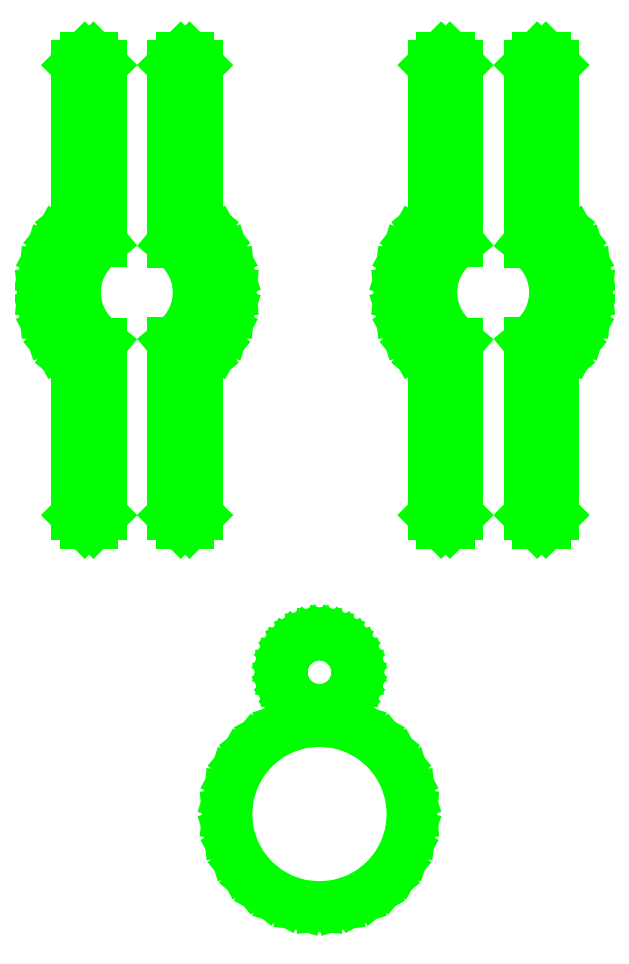
<metadata>
{"format":"dxf","ext":"dxf","renderer":"ezdxf+matplotlib","layout":"modelspace","background":"white","min_lineweight":24,"dpi":150}
</metadata>
<code>
0
SECTION
2
ENTITIES
0
LINE
8
Layer_1
10
18.2
20
4.981
30
0
11
18.11
21
4.16
31
0
0
LINE
8
Layer_1
10
18.11
20
4.16
30
0
11
17.88
21
3.395
31
0
0
LINE
8
Layer_1
10
17.88
20
3.395
30
0
11
17.5
21
2.703
31
0
0
LINE
8
Layer_1
10
17.5
20
2.703
30
0
11
17
21
2.101
31
0
0
LINE
8
Layer_1
10
17
20
2.101
30
0
11
16.4
21
1.603
31
0
0
LINE
8
Layer_1
10
16.4
20
1.603
30
0
11
15.71
21
1.228
31
0
0
LINE
8
Layer_1
10
15.71
20
1.228
30
0
11
14.95
21
0.9907
31
0
0
LINE
8
Layer_1
10
14.95
20
0.9907
30
0
11
14.12
21
0.908
31
0
0
LINE
8
Layer_1
10
14.12
20
0.908
30
0
11
13.3
21
0.9907
31
0
0
LINE
8
Layer_1
10
13.3
20
0.9907
30
0
11
12.54
21
1.228
31
0
0
LINE
8
Layer_1
10
12.54
20
1.228
30
0
11
11.85
21
1.603
31
0
0
LINE
8
Layer_1
10
11.85
20
1.603
30
0
11
11.24
21
2.101
31
0
0
LINE
8
Layer_1
10
11.24
20
2.101
30
0
11
10.75
21
2.703
31
0
0
LINE
8
Layer_1
10
10.75
20
2.703
30
0
11
10.37
21
3.395
31
0
0
LINE
8
Layer_1
10
10.37
20
3.395
30
0
11
10.13
21
4.16
31
0
0
LINE
8
Layer_1
10
10.13
20
4.16
30
0
11
10.05
21
4.981
31
0
0
LINE
8
Layer_1
10
10.05
20
4.981
30
0
11
10.13
21
5.801
31
0
0
LINE
8
Layer_1
10
10.13
20
5.801
30
0
11
10.37
21
6.566
31
0
0
LINE
8
Layer_1
10
10.37
20
6.566
30
0
11
10.75
21
7.258
31
0
0
LINE
8
Layer_1
10
10.75
20
7.258
30
0
11
11.24
21
7.86
31
0
0
LINE
8
Layer_1
10
11.24
20
7.86
30
0
11
11.85
21
8.358
31
0
0
LINE
8
Layer_1
10
11.85
20
8.358
30
0
11
12.54
21
8.733
31
0
0
LINE
8
Layer_1
10
12.54
20
8.733
30
0
11
13.3
21
8.97
31
0
0
LINE
8
Layer_1
10
13.3
20
8.97
30
0
11
14.12
21
9.053
31
0
0
LINE
8
Layer_1
10
14.12
20
9.053
30
0
11
14.95
21
8.97
31
0
0
LINE
8
Layer_1
10
14.95
20
8.97
30
0
11
15.71
21
8.733
31
0
0
LINE
8
Layer_1
10
15.71
20
8.733
30
0
11
16.4
21
8.358
31
0
0
LINE
8
Layer_1
10
16.4
20
8.358
30
0
11
17
21
7.86
31
0
0
LINE
8
Layer_1
10
17
20
7.86
30
0
11
17.5
21
7.258
31
0
0
LINE
8
Layer_1
10
17.5
20
7.258
30
0
11
17.88
21
6.566
31
0
0
LINE
8
Layer_1
10
17.88
20
6.566
30
0
11
18.11
21
5.801
31
0
0
LINE
8
Layer_1
10
18.11
20
5.801
30
0
11
18.2
21
4.981
31
0
0
LINE
8
Layer_1
10
15.75
20
11.23
30
0
11
15.72
21
10.9
31
0
0
LINE
8
Layer_1
10
15.72
20
10.9
30
0
11
15.62
21
10.59
31
0
0
LINE
8
Layer_1
10
15.62
20
10.59
30
0
11
15.47
21
10.32
31
0
0
LINE
8
Layer_1
10
15.47
20
10.32
30
0
11
15.28
21
10.08
31
0
0
LINE
8
Layer_1
10
15.28
20
10.08
30
0
11
15.03
21
9.878
31
0
0
LINE
8
Layer_1
10
15.03
20
9.878
30
0
11
14.76
21
9.727
31
0
0
LINE
8
Layer_1
10
14.76
20
9.727
30
0
11
14.45
21
9.633
31
0
0
LINE
8
Layer_1
10
14.45
20
9.633
30
0
11
14.12
21
9.599
31
0
0
LINE
8
Layer_1
10
14.12
20
9.599
30
0
11
13.8
21
9.633
31
0
0
LINE
8
Layer_1
10
13.8
20
9.633
30
0
11
13.49
21
9.727
31
0
0
LINE
8
Layer_1
10
13.49
20
9.727
30
0
11
13.21
21
9.878
31
0
0
LINE
8
Layer_1
10
13.21
20
9.878
30
0
11
12.97
21
10.08
31
0
0
LINE
8
Layer_1
10
12.97
20
10.08
30
0
11
12.77
21
10.32
31
0
0
LINE
8
Layer_1
10
12.77
20
10.32
30
0
11
12.62
21
10.59
31
0
0
LINE
8
Layer_1
10
12.62
20
10.59
30
0
11
12.53
21
10.9
31
0
0
LINE
8
Layer_1
10
12.53
20
10.9
30
0
11
12.5
21
11.23
31
0
0
LINE
8
Layer_1
10
12.5
20
11.23
30
0
11
12.53
21
11.56
31
0
0
LINE
8
Layer_1
10
12.53
20
11.56
30
0
11
12.62
21
11.86
31
0
0
LINE
8
Layer_1
10
12.62
20
11.86
30
0
11
12.77
21
12.14
31
0
0
LINE
8
Layer_1
10
12.77
20
12.14
30
0
11
12.97
21
12.38
31
0
0
LINE
8
Layer_1
10
12.97
20
12.38
30
0
11
13.21
21
12.58
31
0
0
LINE
8
Layer_1
10
13.21
20
12.58
30
0
11
13.49
21
12.73
31
0
0
LINE
8
Layer_1
10
13.49
20
12.73
30
0
11
13.8
21
12.82
31
0
0
LINE
8
Layer_1
10
13.8
20
12.82
30
0
11
14.12
21
12.86
31
0
0
LINE
8
Layer_1
10
14.12
20
12.86
30
0
11
14.45
21
12.82
31
0
0
LINE
8
Layer_1
10
14.45
20
12.82
30
0
11
14.76
21
12.73
31
0
0
LINE
8
Layer_1
10
14.76
20
12.73
30
0
11
15.03
21
12.58
31
0
0
LINE
8
Layer_1
10
15.03
20
12.58
30
0
11
15.28
21
12.38
31
0
0
LINE
8
Layer_1
10
15.28
20
12.38
30
0
11
15.47
21
12.14
31
0
0
LINE
8
Layer_1
10
15.47
20
12.14
30
0
11
15.62
21
11.86
31
0
0
LINE
8
Layer_1
10
15.62
20
11.86
30
0
11
15.72
21
11.56
31
0
0
LINE
8
Layer_1
10
15.72
20
11.56
30
0
11
15.75
21
11.23
31
0
0
LINE
8
Layer_1
10
19.49
20
38.36
30
0
11
19.11
21
37.98
31
0
0
LINE
8
Layer_1
10
19.11
20
37.98
30
0
11
19.11
21
31.14
31
0
0
LINE
8
Layer_1
10
19.11
20
31.14
30
0
11
18.83
21
30.91
31
0
0
LINE
8
Layer_1
10
18.83
20
30.91
30
0
11
18.32
21
30.29
31
0
0
LINE
8
Layer_1
10
18.32
20
30.29
30
0
11
17.94
21
29.59
31
0
0
LINE
8
Layer_1
10
17.94
20
29.59
30
0
11
17.7
21
28.8
31
0
0
LINE
8
Layer_1
10
17.7
20
28.8
30
0
11
17.61
21
27.97
31
0
0
LINE
8
Layer_1
10
17.61
20
27.97
30
0
11
17.7
21
27.13
31
0
0
LINE
8
Layer_1
10
17.7
20
27.13
30
0
11
17.94
21
26.34
31
0
0
LINE
8
Layer_1
10
17.94
20
26.34
30
0
11
18.32
21
25.64
31
0
0
LINE
8
Layer_1
10
18.32
20
25.64
30
0
11
18.83
21
25.02
31
0
0
LINE
8
Layer_1
10
18.83
20
25.02
30
0
11
19.11
21
24.79
31
0
0
LINE
8
Layer_1
10
19.11
20
24.79
30
0
11
19.11
21
18.15
31
0
0
LINE
8
Layer_1
10
19.11
20
18.15
30
0
11
19.49
21
17.77
31
0
0
LINE
8
Layer_1
10
19.49
20
17.77
30
0
11
19.87
21
17.77
31
0
0
LINE
8
Layer_1
10
19.87
20
17.77
30
0
11
20.25
21
18.15
31
0
0
LINE
8
Layer_1
10
20.25
20
18.15
30
0
11
20.25
21
24.1
31
0
0
LINE
8
Layer_1
10
20.25
20
24.1
30
0
11
20.25
21
25.75
31
0
0
LINE
8
Layer_1
10
20.25
20
25.75
30
0
11
19.87
21
26.06
31
0
0
LINE
8
Layer_1
10
19.87
20
26.06
30
0
11
19.54
21
26.46
31
0
0
LINE
8
Layer_1
10
19.54
20
26.46
30
0
11
19.29
21
26.92
31
0
0
LINE
8
Layer_1
10
19.29
20
26.92
30
0
11
19.14
21
27.42
31
0
0
LINE
8
Layer_1
10
19.14
20
27.42
30
0
11
19.08
21
27.97
31
0
0
LINE
8
Layer_1
10
19.08
20
27.97
30
0
11
19.14
21
28.51
31
0
0
LINE
8
Layer_1
10
19.14
20
28.51
30
0
11
19.29
21
29.01
31
0
0
LINE
8
Layer_1
10
19.29
20
29.01
30
0
11
19.54
21
29.47
31
0
0
LINE
8
Layer_1
10
19.54
20
29.47
30
0
11
19.87
21
29.87
31
0
0
LINE
8
Layer_1
10
19.87
20
29.87
30
0
11
20.25
21
30.18
31
0
0
LINE
8
Layer_1
10
20.25
20
30.18
30
0
11
20.25
21
31.83
31
0
0
LINE
8
Layer_1
10
20.25
20
31.83
30
0
11
20.25
21
37.98
31
0
0
LINE
8
Layer_1
10
20.25
20
37.98
30
0
11
19.87
21
38.36
31
0
0
LINE
8
Layer_1
10
19.87
20
38.36
30
0
11
19.49
21
38.36
31
0
0
LINE
8
Layer_1
10
23.34
20
30.16
30
0
11
23.69
21
29.87
31
0
0
LINE
8
Layer_1
10
23.69
20
29.87
30
0
11
24.01
21
29.47
31
0
0
LINE
8
Layer_1
10
24.01
20
29.47
30
0
11
24.26
21
29.01
31
0
0
LINE
8
Layer_1
10
24.26
20
29.01
30
0
11
24.42
21
28.51
31
0
0
LINE
8
Layer_1
10
24.42
20
28.51
30
0
11
24.47
21
27.97
31
0
0
LINE
8
Layer_1
10
24.47
20
27.97
30
0
11
24.42
21
27.42
31
0
0
LINE
8
Layer_1
10
24.42
20
27.42
30
0
11
24.26
21
26.92
31
0
0
LINE
8
Layer_1
10
24.26
20
26.92
30
0
11
24.01
21
26.46
31
0
0
LINE
8
Layer_1
10
24.01
20
26.46
30
0
11
23.69
21
26.06
31
0
0
LINE
8
Layer_1
10
23.69
20
26.06
30
0
11
23.34
21
25.77
31
0
0
LINE
8
Layer_1
10
23.34
20
25.77
30
0
11
23.34
21
24.11
31
0
0
LINE
8
Layer_1
10
23.34
20
24.11
30
0
11
23.34
21
18.15
31
0
0
LINE
8
Layer_1
10
23.34
20
18.15
30
0
11
23.72
21
17.77
31
0
0
LINE
8
Layer_1
10
23.72
20
17.77
30
0
11
24.1
21
17.77
31
0
0
LINE
8
Layer_1
10
24.1
20
17.77
30
0
11
24.47
21
18.15
31
0
0
LINE
8
Layer_1
10
24.47
20
18.15
30
0
11
24.47
21
24.81
31
0
0
LINE
8
Layer_1
10
24.47
20
24.81
30
0
11
24.72
21
25.02
31
0
0
LINE
8
Layer_1
10
24.72
20
25.02
30
0
11
25.23
21
25.64
31
0
0
LINE
8
Layer_1
10
25.23
20
25.64
30
0
11
25.62
21
26.34
31
0
0
LINE
8
Layer_1
10
25.62
20
26.34
30
0
11
25.86
21
27.13
31
0
0
LINE
8
Layer_1
10
25.86
20
27.13
30
0
11
25.94
21
27.97
31
0
0
LINE
8
Layer_1
10
25.94
20
27.97
30
0
11
25.86
21
28.8
31
0
0
LINE
8
Layer_1
10
25.86
20
28.8
30
0
11
25.62
21
29.59
31
0
0
LINE
8
Layer_1
10
25.62
20
29.59
30
0
11
25.23
21
30.29
31
0
0
LINE
8
Layer_1
10
25.23
20
30.29
30
0
11
24.72
21
30.91
31
0
0
LINE
8
Layer_1
10
24.72
20
30.91
30
0
11
24.47
21
31.12
31
0
0
LINE
8
Layer_1
10
24.47
20
31.12
30
0
11
24.47
21
37.98
31
0
0
LINE
8
Layer_1
10
24.47
20
37.98
30
0
11
24.1
21
38.36
31
0
0
LINE
8
Layer_1
10
24.1
20
38.36
30
0
11
23.72
21
38.36
31
0
0
LINE
8
Layer_1
10
23.72
20
38.36
30
0
11
23.34
21
37.98
31
0
0
LINE
8
Layer_1
10
23.34
20
37.98
30
0
11
23.34
21
31.82
31
0
0
LINE
8
Layer_1
10
23.34
20
31.82
30
0
11
23.34
21
30.16
31
0
0
LINE
8
Layer_1
10
3.785
20
38.36
30
0
11
3.409
21
37.98
31
0
0
LINE
8
Layer_1
10
3.409
20
37.98
30
0
11
3.409
21
31.14
31
0
0
LINE
8
Layer_1
10
3.409
20
31.14
30
0
11
3.131
21
30.91
31
0
0
LINE
8
Layer_1
10
3.131
20
30.91
30
0
11
2.623
21
30.29
31
0
0
LINE
8
Layer_1
10
2.623
20
30.29
30
0
11
2.239
21
29.59
31
0
0
LINE
8
Layer_1
10
2.239
20
29.59
30
0
11
1.996
21
28.8
31
0
0
LINE
8
Layer_1
10
1.996
20
28.8
30
0
11
1.911
21
27.97
31
0
0
LINE
8
Layer_1
10
1.911
20
27.97
30
0
11
1.996
21
27.13
31
0
0
LINE
8
Layer_1
10
1.996
20
27.13
30
0
11
2.239
21
26.34
31
0
0
LINE
8
Layer_1
10
2.239
20
26.34
30
0
11
2.623
21
25.64
31
0
0
LINE
8
Layer_1
10
2.623
20
25.64
30
0
11
3.131
21
25.02
31
0
0
LINE
8
Layer_1
10
3.131
20
25.02
30
0
11
3.409
21
24.79
31
0
0
LINE
8
Layer_1
10
3.409
20
24.79
30
0
11
3.409
21
18.15
31
0
0
LINE
8
Layer_1
10
3.409
20
18.15
30
0
11
3.785
21
17.77
31
0
0
LINE
8
Layer_1
10
3.785
20
17.77
30
0
11
4.168
21
17.77
31
0
0
LINE
8
Layer_1
10
4.168
20
17.77
30
0
11
4.543
21
18.15
31
0
0
LINE
8
Layer_1
10
4.543
20
18.15
30
0
11
4.543
21
24.1
31
0
0
LINE
8
Layer_1
10
4.543
20
24.1
30
0
11
4.543
21
25.75
31
0
0
LINE
8
Layer_1
10
4.543
20
25.75
30
0
11
4.17
21
26.06
31
0
0
LINE
8
Layer_1
10
4.17
20
26.06
30
0
11
3.84
21
26.46
31
0
0
LINE
8
Layer_1
10
3.84
20
26.46
30
0
11
3.592
21
26.92
31
0
0
LINE
8
Layer_1
10
3.592
20
26.92
30
0
11
3.435
21
27.42
31
0
0
LINE
8
Layer_1
10
3.435
20
27.42
30
0
11
3.38
21
27.97
31
0
0
LINE
8
Layer_1
10
3.38
20
27.97
30
0
11
3.435
21
28.51
31
0
0
LINE
8
Layer_1
10
3.435
20
28.51
30
0
11
3.592
21
29.01
31
0
0
LINE
8
Layer_1
10
3.592
20
29.01
30
0
11
3.84
21
29.47
31
0
0
LINE
8
Layer_1
10
3.84
20
29.47
30
0
11
4.17
21
29.87
31
0
0
LINE
8
Layer_1
10
4.17
20
29.87
30
0
11
4.543
21
30.18
31
0
0
LINE
8
Layer_1
10
4.543
20
30.18
30
0
11
4.543
21
31.83
31
0
0
LINE
8
Layer_1
10
4.543
20
31.83
30
0
11
4.543
21
37.98
31
0
0
LINE
8
Layer_1
10
4.543
20
37.98
30
0
11
4.168
21
38.36
31
0
0
LINE
8
Layer_1
10
4.168
20
38.36
30
0
11
3.785
21
38.36
31
0
0
LINE
8
Layer_1
10
7.638
20
30.16
30
0
11
7.983
21
29.87
31
0
0
LINE
8
Layer_1
10
7.983
20
29.87
30
0
11
8.312
21
29.47
31
0
0
LINE
8
Layer_1
10
8.312
20
29.47
30
0
11
8.561
21
29.01
31
0
0
LINE
8
Layer_1
10
8.561
20
29.01
30
0
11
8.718
21
28.51
31
0
0
LINE
8
Layer_1
10
8.718
20
28.51
30
0
11
8.773
21
27.97
31
0
0
LINE
8
Layer_1
10
8.773
20
27.97
30
0
11
8.718
21
27.42
31
0
0
LINE
8
Layer_1
10
8.718
20
27.42
30
0
11
8.561
21
26.92
31
0
0
LINE
8
Layer_1
10
8.561
20
26.92
30
0
11
8.312
21
26.46
31
0
0
LINE
8
Layer_1
10
8.312
20
26.46
30
0
11
7.983
21
26.06
31
0
0
LINE
8
Layer_1
10
7.983
20
26.06
30
0
11
7.638
21
25.77
31
0
0
LINE
8
Layer_1
10
7.638
20
25.77
30
0
11
7.638
21
24.11
31
0
0
LINE
8
Layer_1
10
7.638
20
24.11
30
0
11
7.638
21
18.15
31
0
0
LINE
8
Layer_1
10
7.638
20
18.15
30
0
11
8.014
21
17.77
31
0
0
LINE
8
Layer_1
10
8.014
20
17.77
30
0
11
8.396
21
17.77
31
0
0
LINE
8
Layer_1
10
8.396
20
17.77
30
0
11
8.772
21
18.15
31
0
0
LINE
8
Layer_1
10
8.772
20
18.15
30
0
11
8.772
21
24.81
31
0
0
LINE
8
Layer_1
10
8.772
20
24.81
30
0
11
9.021
21
25.02
31
0
0
LINE
8
Layer_1
10
9.021
20
25.02
30
0
11
9.53
21
25.64
31
0
0
LINE
8
Layer_1
10
9.53
20
25.64
30
0
11
9.914
21
26.34
31
0
0
LINE
8
Layer_1
10
9.914
20
26.34
30
0
11
10.16
21
27.13
31
0
0
LINE
8
Layer_1
10
10.16
20
27.13
30
0
11
10.24
21
27.97
31
0
0
LINE
8
Layer_1
10
10.24
20
27.97
30
0
11
10.16
21
28.8
31
0
0
LINE
8
Layer_1
10
10.16
20
28.8
30
0
11
9.914
21
29.59
31
0
0
LINE
8
Layer_1
10
9.914
20
29.59
30
0
11
9.53
21
30.29
31
0
0
LINE
8
Layer_1
10
9.53
20
30.29
30
0
11
9.021
21
30.91
31
0
0
LINE
8
Layer_1
10
9.021
20
30.91
30
0
11
8.772
21
31.12
31
0
0
LINE
8
Layer_1
10
8.772
20
31.12
30
0
11
8.772
21
37.98
31
0
0
LINE
8
Layer_1
10
8.772
20
37.98
30
0
11
8.396
21
38.36
31
0
0
LINE
8
Layer_1
10
8.396
20
38.36
30
0
11
8.014
21
38.36
31
0
0
LINE
8
Layer_1
10
8.014
20
38.36
30
0
11
7.638
21
37.98
31
0
0
LINE
8
Layer_1
10
7.638
20
37.98
30
0
11
7.638
21
31.82
31
0
0
LINE
8
Layer_1
10
7.638
20
31.82
30
0
11
7.638
21
30.16
31
0
0
ENDSEC
0
EOF

</code>
